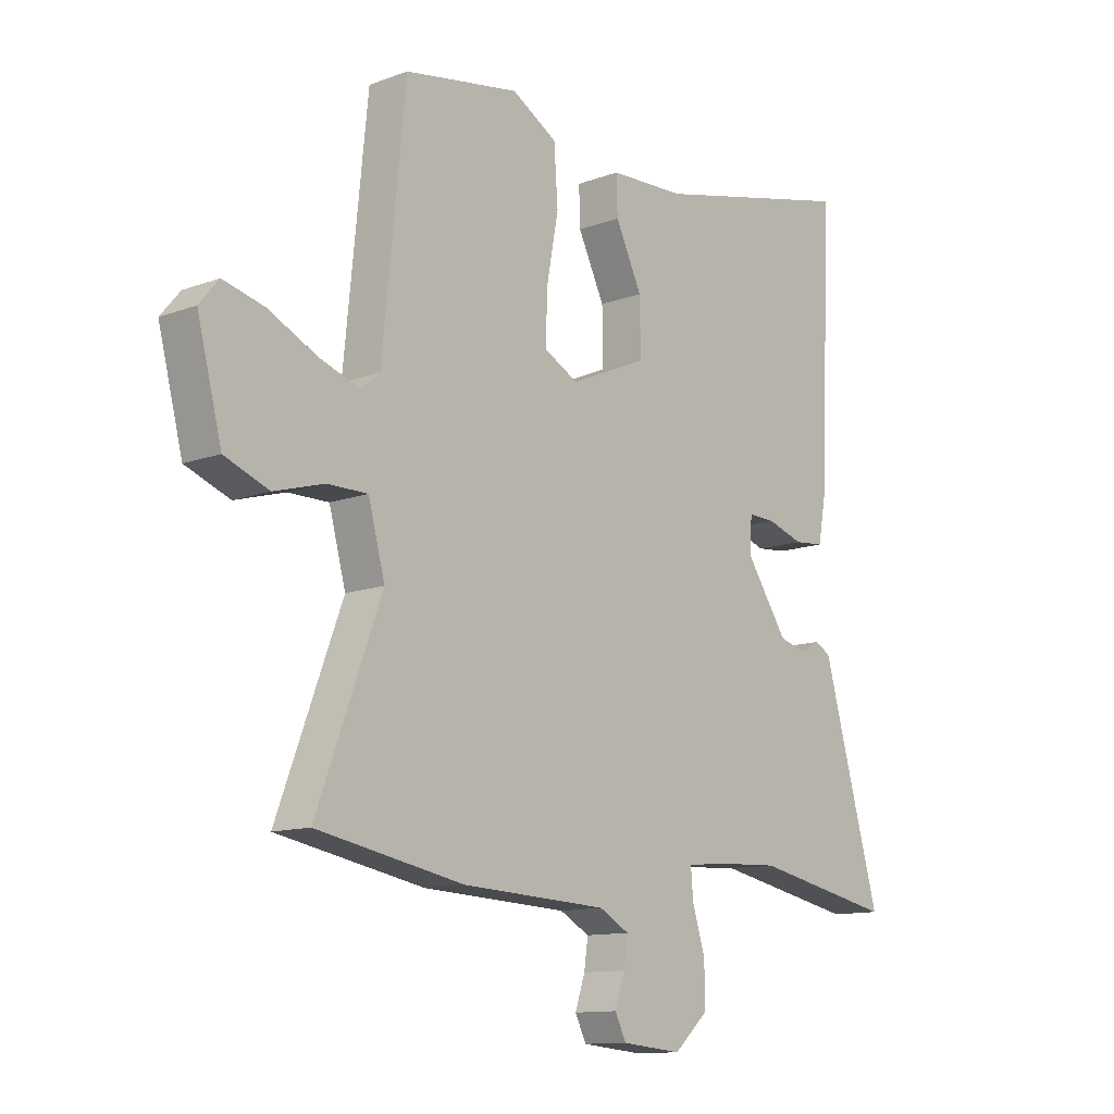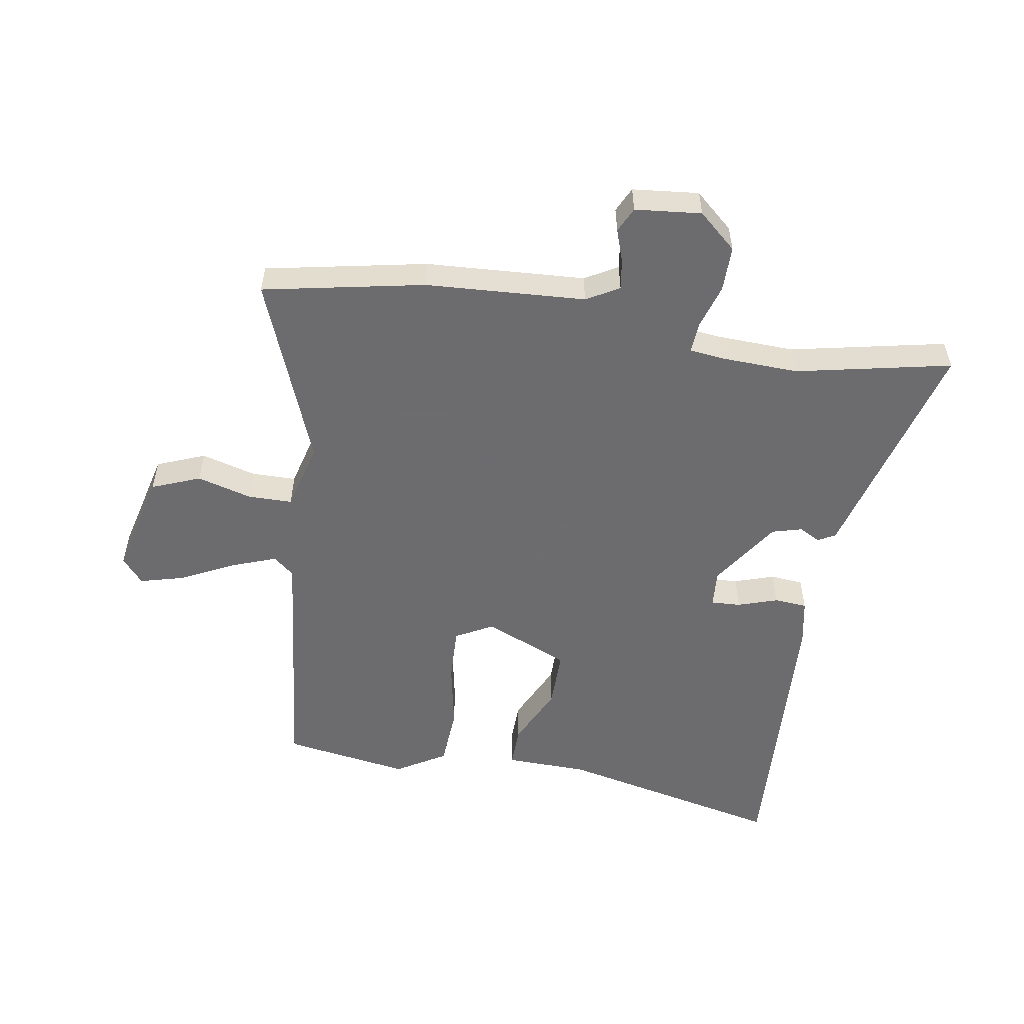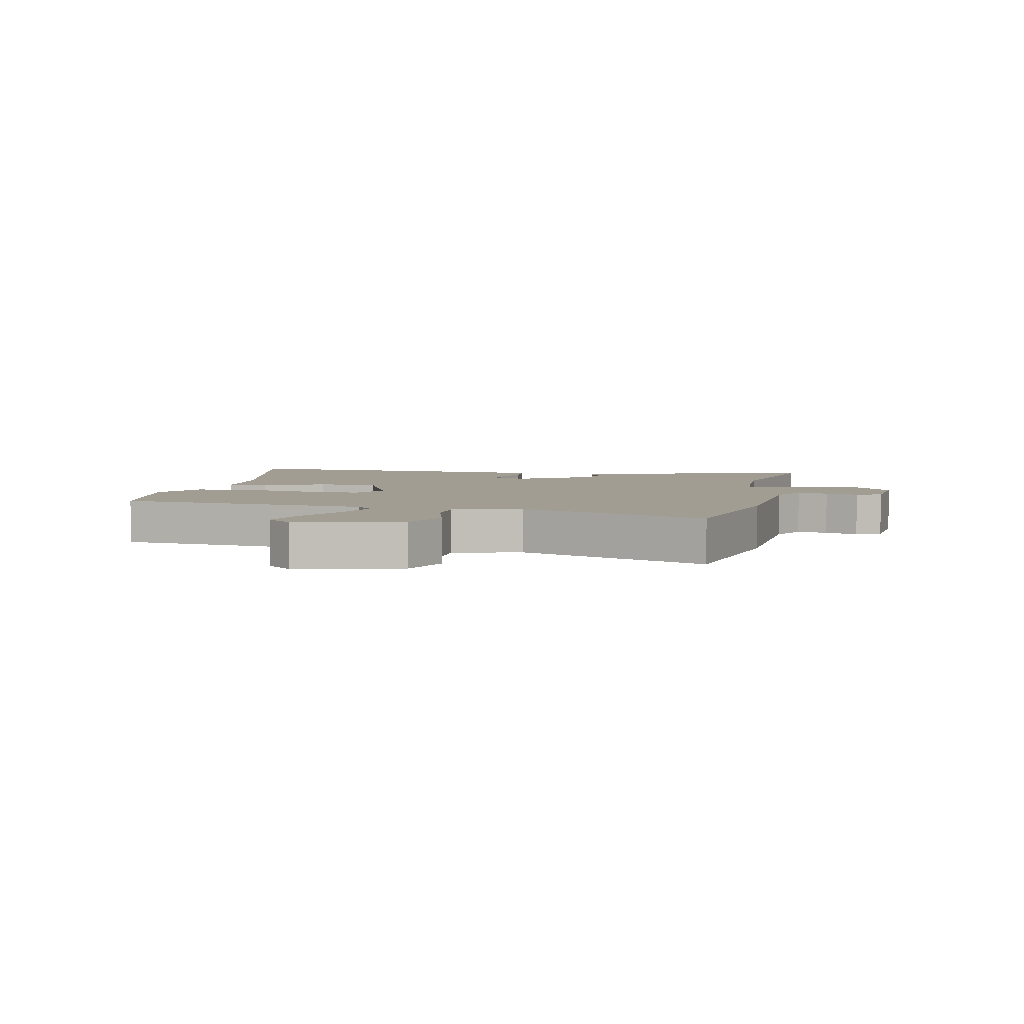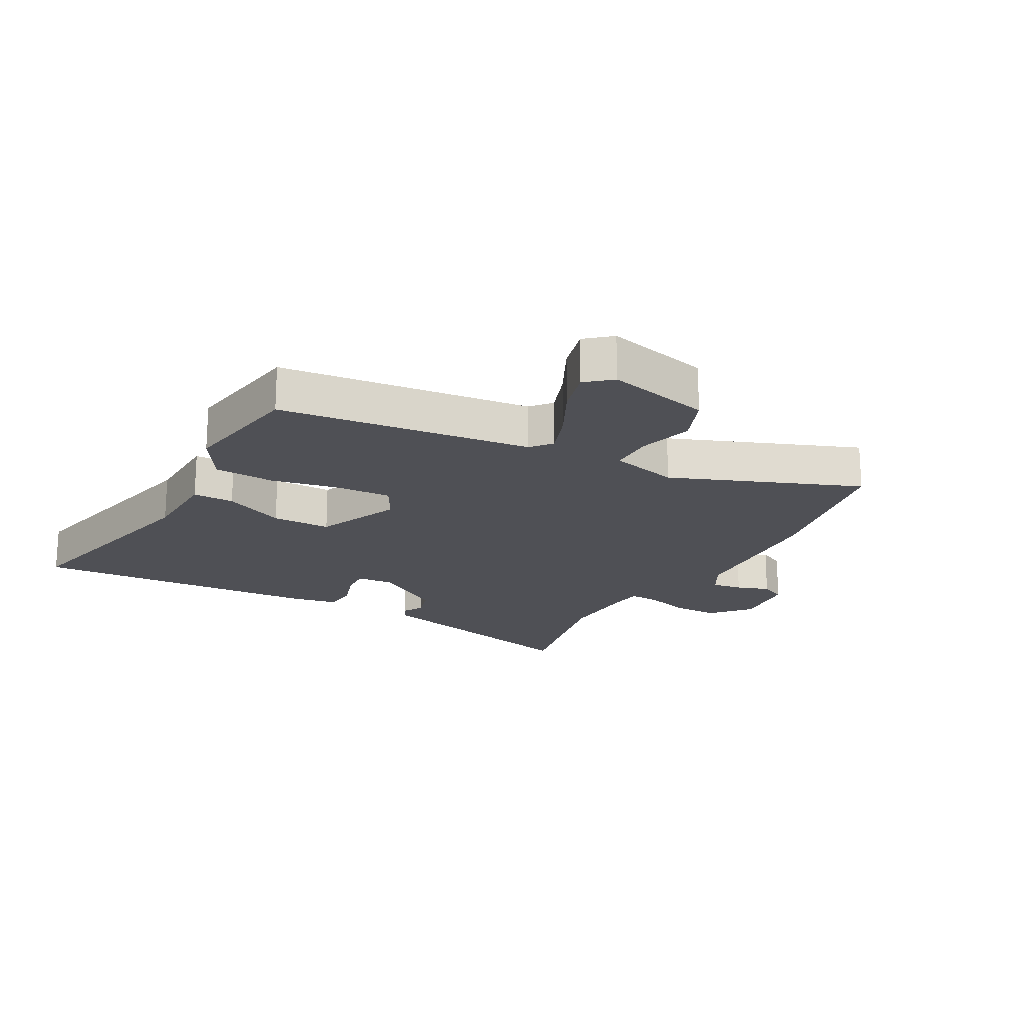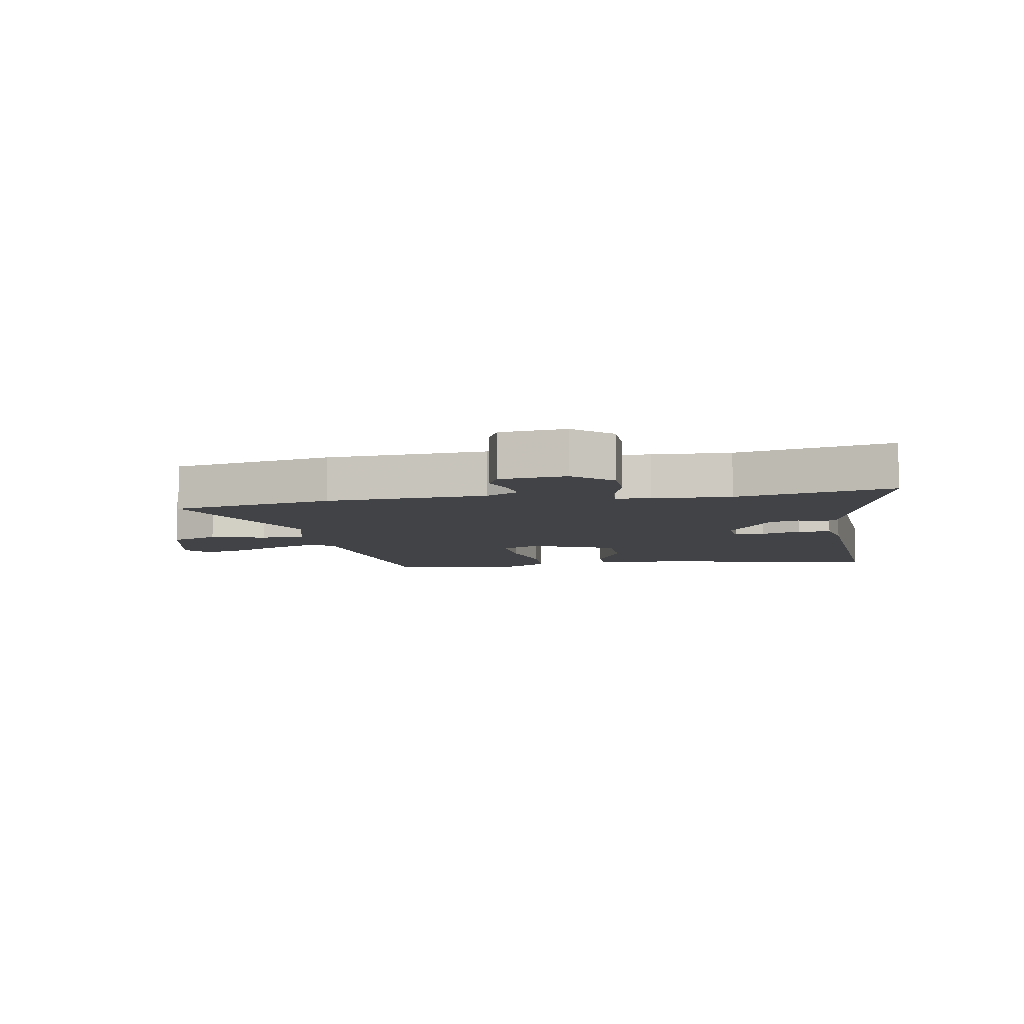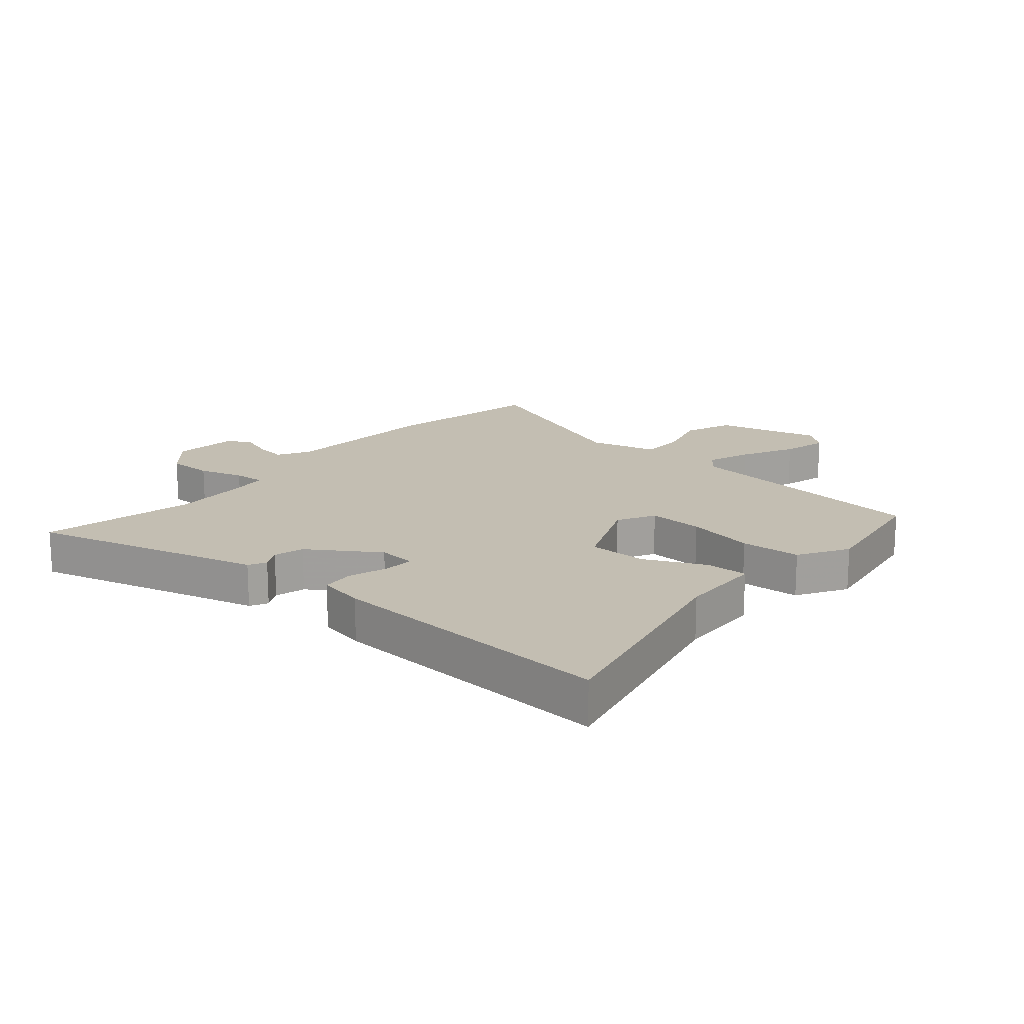
<metadata>
{"format":"obj","ext":"obj","renderer":"f3d","projection":"perspective","resolution":1024,"background":"white","views":[{"elev":-12.0,"azim":131.4,"up":"+Z"},{"elev":-53.8,"azim":171.2,"up":"+Y"},{"elev":4.6,"azim":102.5,"up":"+Y"},{"elev":-19.3,"azim":61.8,"up":"+Y"},{"elev":-7.3,"azim":-169.5,"up":"+Y"},{"elev":17.5,"azim":-49.0,"up":"+Y"}]}
</metadata>
<code>
v -0.33 0.07 -0.466
v -0.586 0.07 -0.517
v -0.513 0.07 -0.255
v -0.481 0.07 -0.139
v -0.452 0.07 -0.124
v -0.418 0.07 -0.143
v -0.368 0.07 -0.13
v -0.292 0.07 -0.017
v -0.296 0.07 0.045
v -0.345 0.07 0.043
v -0.411 0.07 0.022
v -0.465 0.07 0.027
v -0.479 0.07 0.103
v -0.501 0.07 0.581
v -0.13 0.07 0.494
v 0.007 0.07 0.489
v 0.005 0.07 0.421
v -0.043 0.07 0.321
v -0.044 0.07 0.224
v 0.095 0.07 0.163
v 0.157 0.07 0.196
v 0.154 0.07 0.287
v 0.133 0.07 0.4
v 0.14 0.07 0.499
v 0.222 0.07 0.547
v 0.429 0.07 0.512
v 0.471 0.07 0.096
v 0.505 0.07 0.067
v 0.578 0.07 0.093
v 0.666 0.07 0.136
v 0.74 0.07 0.155
v 0.775 0.07 0.113
v 0.731 0.07 -0.059
v 0.651 0.07 -0.09
v 0.561 0.07 -0.064
v 0.488 0.07 -0.064
v 0.458 0.07 -0.176
v 0.575 0.07 -0.486
v 0.309 0.07 -0.536
v 0.046 0.07 -0.549
v -0.008 0.07 -0.579
v -0.001 0.07 -0.629
v 0.017 0.07 -0.683
v -0.003 0.07 -0.724
v -0.112 0.07 -0.734
v -0.174 0.07 -0.678
v -0.173 0.07 -0.603
v -0.15 0.07 -0.53
v -0.146 0.07 -0.479
v -0.202 0.07 -0.472
v -0.33 0 -0.466
v -0.586 0 -0.517
v -0.513 0 -0.255
v -0.481 0 -0.139
v -0.452 0 -0.124
v -0.418 0 -0.143
v -0.368 0 -0.13
v -0.292 0 -0.017
v -0.296 0 0.045
v -0.345 0 0.043
v -0.411 0 0.022
v -0.465 0 0.027
v -0.479 0 0.103
v -0.501 0 0.581
v -0.13 0 0.494
v 0.007 0 0.489
v 0.005 0 0.421
v -0.043 0 0.321
v -0.044 0 0.224
v 0.095 0 0.163
v 0.157 0 0.196
v 0.154 0 0.287
v 0.133 0 0.4
v 0.14 0 0.499
v 0.222 0 0.547
v 0.429 0 0.512
v 0.471 0 0.096
v 0.505 0 0.067
v 0.578 0 0.093
v 0.666 0 0.136
v 0.74 0 0.155
v 0.775 0 0.113
v 0.731 0 -0.059
v 0.651 0 -0.09
v 0.561 0 -0.064
v 0.488 0 -0.064
v 0.458 0 -0.176
v 0.575 0 -0.486
v 0.309 0 -0.536
v 0.046 0 -0.549
v -0.008 0 -0.579
v -0.001 0 -0.629
v 0.017 0 -0.683
v -0.003 0 -0.724
v -0.112 0 -0.734
v -0.174 0 -0.678
v -0.173 0 -0.603
v -0.15 0 -0.53
v -0.146 0 -0.479
v -0.202 0 -0.472
f 45 46 47 48
f 45 48 49
f 42 43 44 45
f 41 42 45 49
f 40 41 49
f 37 38 39 40
f 36 37 40 49
f 32 33 34 35
f 32 35 36
f 29 30 31 32
f 28 29 32 36
f 27 28 36 49
f 22 23 24 25
f 21 22 25 26
f 15 16 17 18
f 15 18 19
f 14 15 19
f 13 14 19
f 10 11 12 13
f 9 10 13 19
f 8 9 19 20
f 3 4 5 6
f 1 2 3 6
f 50 1 6 7
f 21 26 27 49
f 20 21 49 50
f 7 8 20 50
f 98 97 96 95
f 99 98 95
f 95 94 93 92
f 99 95 92 91
f 99 91 90
f 90 89 88 87
f 99 90 87 86
f 85 84 83 82
f 86 85 82
f 82 81 80 79
f 86 82 79 78
f 99 86 78 77
f 75 74 73 72
f 76 75 72 71
f 68 67 66 65
f 69 68 65
f 69 65 64
f 69 64 63
f 63 62 61 60
f 69 63 60 59
f 70 69 59 58
f 56 55 54 53
f 56 53 52 51
f 57 56 51 100
f 99 77 76 71
f 100 99 71 70
f 100 70 58 57
f 1 51 52 2
f 2 52 53 3
f 3 53 54 4
f 4 54 55 5
f 5 55 56 6
f 6 56 57 7
f 7 57 58 8
f 8 58 59 9
f 9 59 60 10
f 10 60 61 11
f 11 61 62 12
f 12 62 63 13
f 13 63 64 14
f 14 64 65 15
f 15 65 66 16
f 16 66 67 17
f 17 67 68 18
f 18 68 69 19
f 19 69 70 20
f 20 70 71 21
f 21 71 72 22
f 22 72 73 23
f 23 73 74 24
f 24 74 75 25
f 25 75 76 26
f 26 76 77 27
f 27 77 78 28
f 28 78 79 29
f 29 79 80 30
f 30 80 81 31
f 31 81 82 32
f 32 82 83 33
f 33 83 84 34
f 34 84 85 35
f 35 85 86 36
f 36 86 87 37
f 37 87 88 38
f 38 88 89 39
f 39 89 90 40
f 40 90 91 41
f 41 91 92 42
f 42 92 93 43
f 43 93 94 44
f 44 94 95 45
f 45 95 96 46
f 46 96 97 47
f 47 97 98 48
f 48 98 99 49
f 49 99 100 50
f 50 100 51 1

</code>
